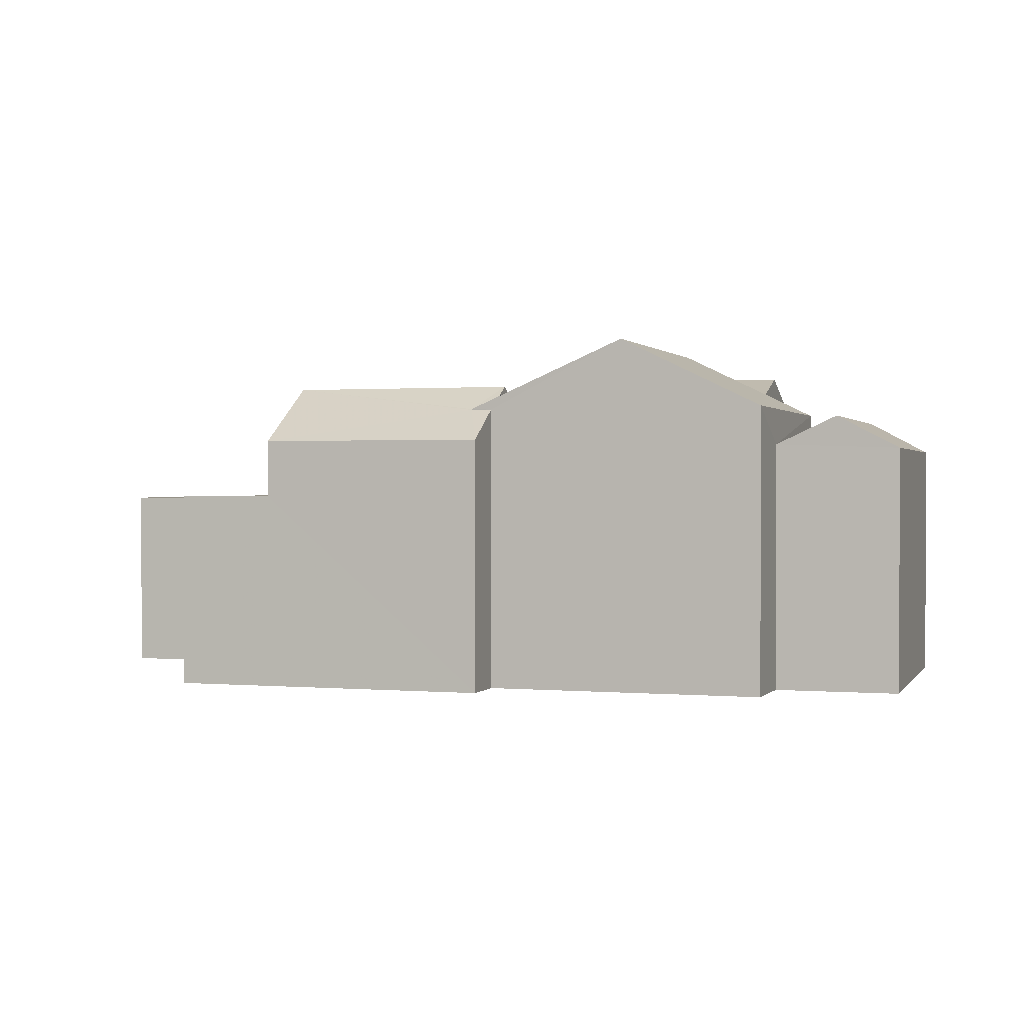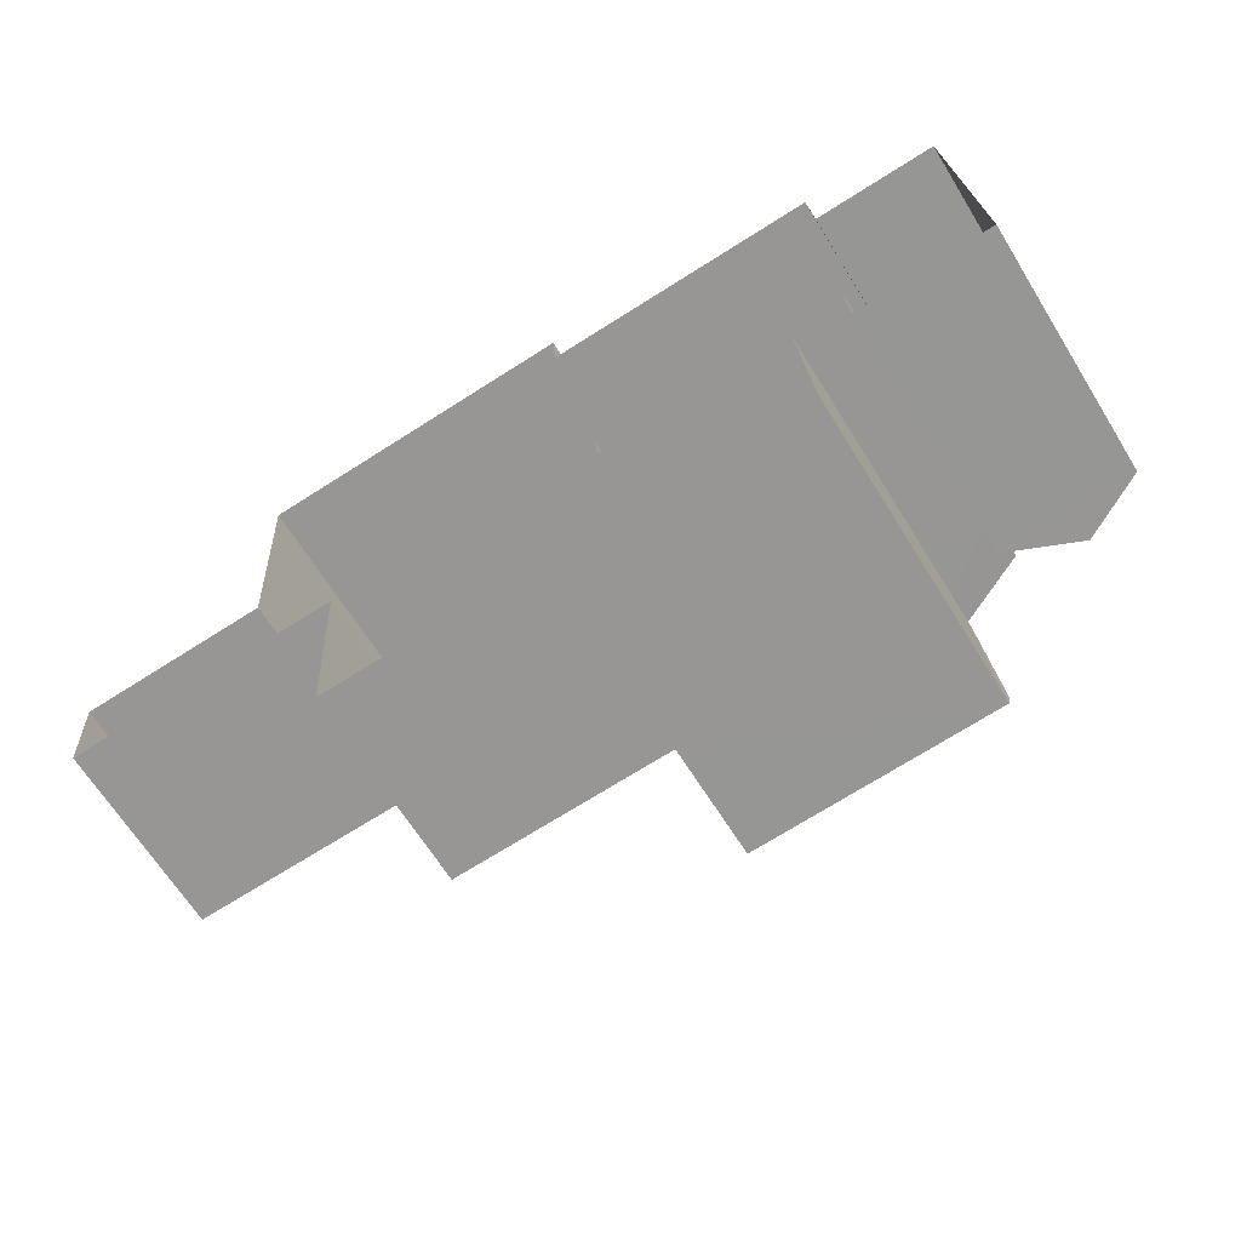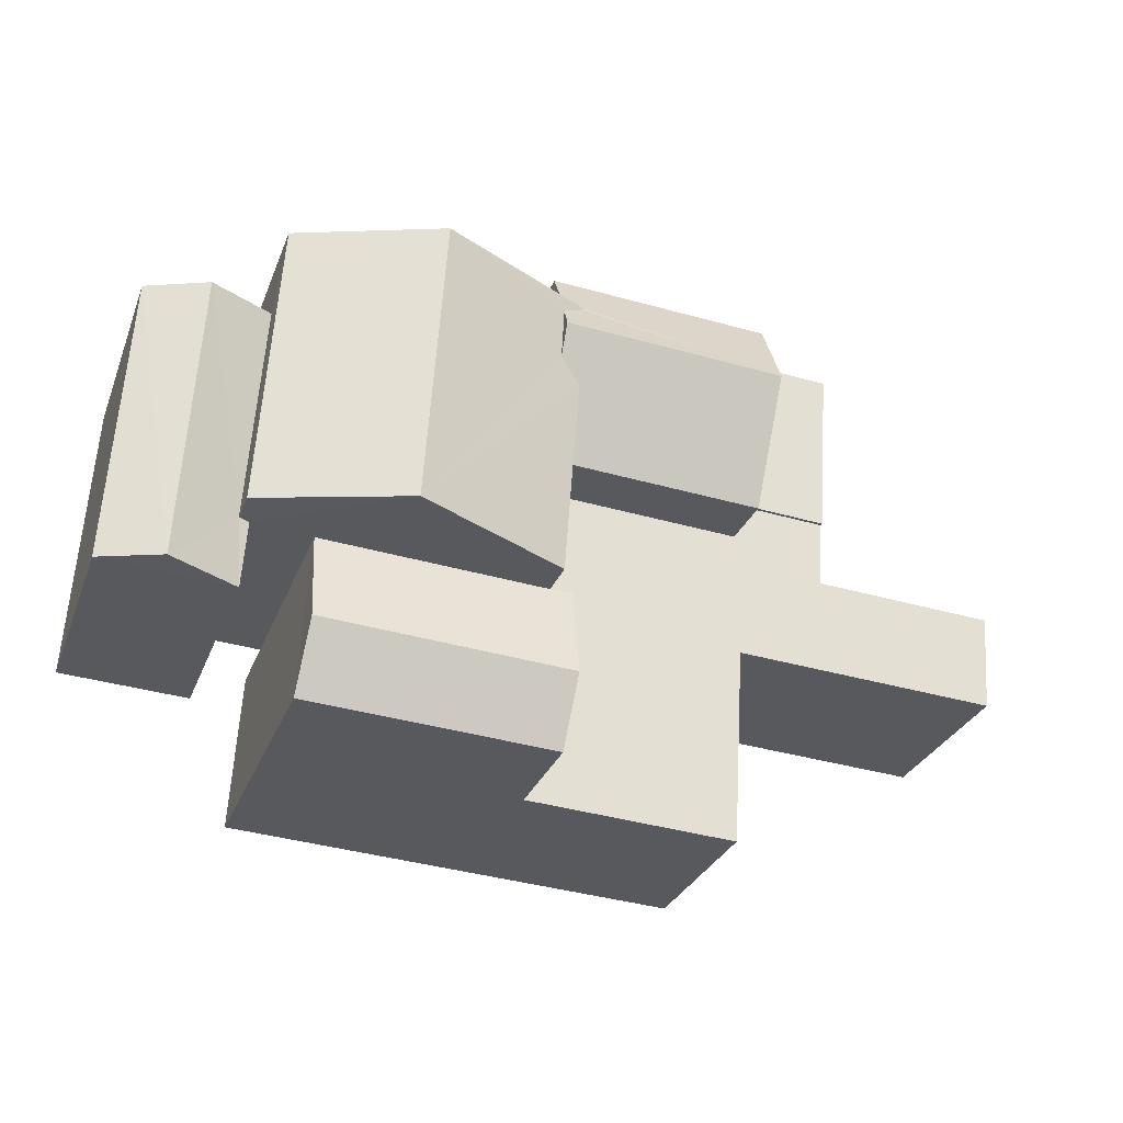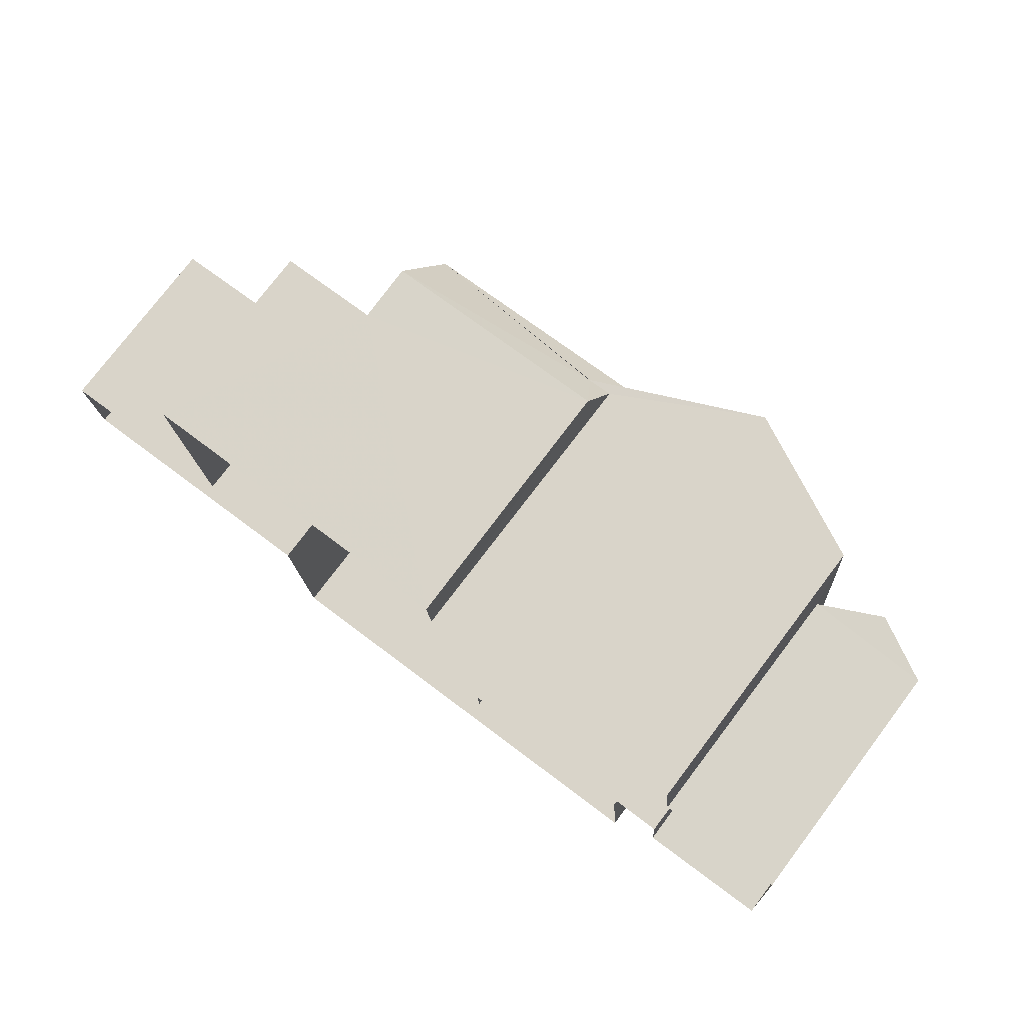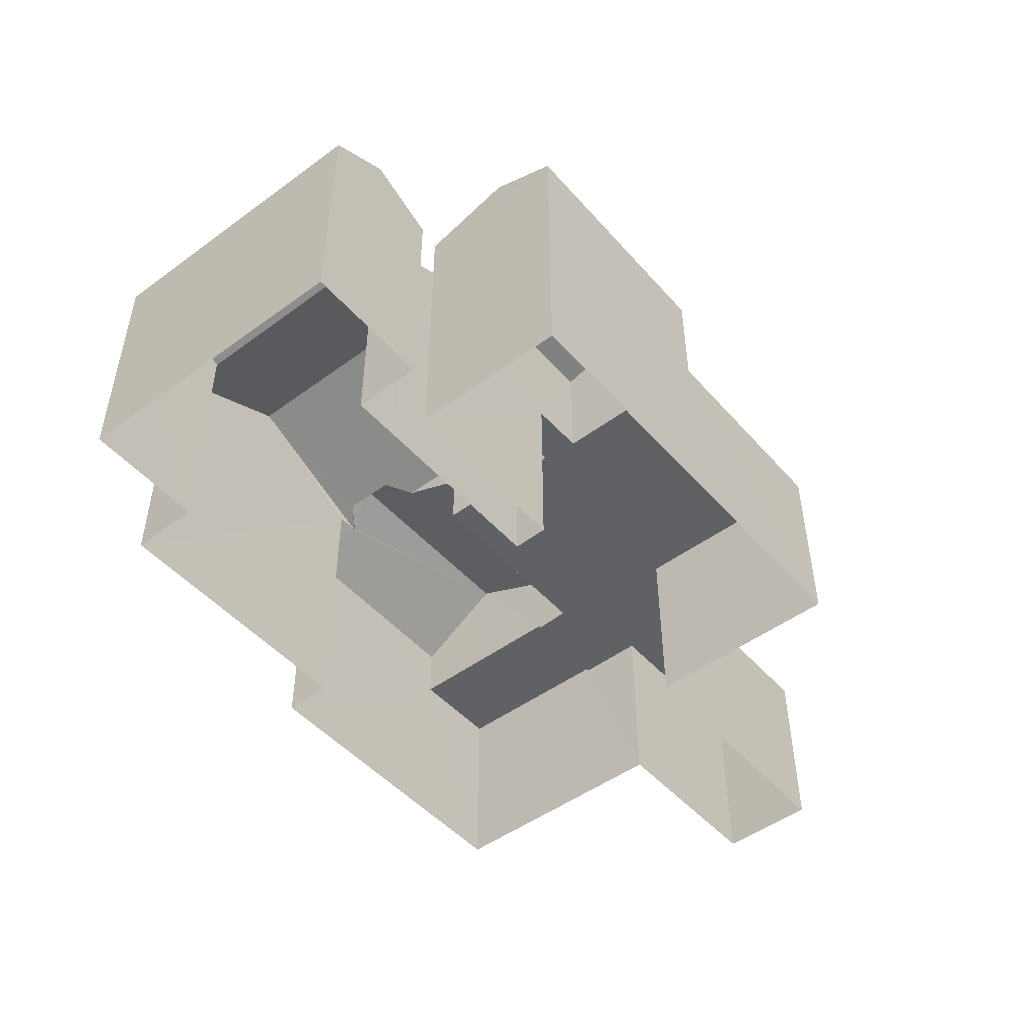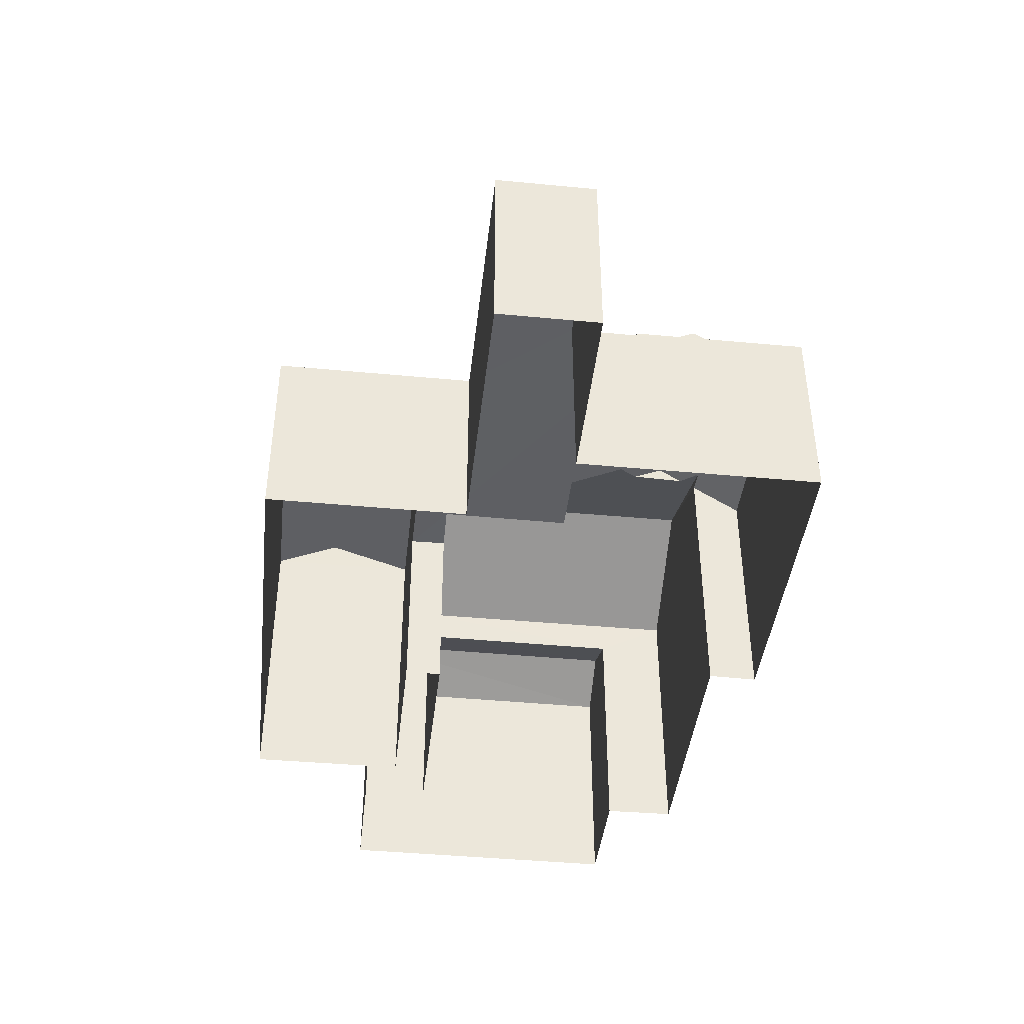
<metadata>
{"format":"obj","ext":"obj","renderer":"f3d","projection":"perspective","resolution":1024,"background":"white","views":[{"elev":0.8,"azim":-165.9,"up":"+Z"},{"elev":-65.6,"azim":-148.1,"up":"+Y"},{"elev":-28.9,"azim":-18.7,"up":"+Y"},{"elev":76.3,"azim":-142.8,"up":"+Y"},{"elev":-48.8,"azim":-54.3,"up":"+Z"},{"elev":-42.1,"azim":80.0,"up":"+Z"}]}
</metadata>
<code>
v -3.718e+05 -1.039e+05 31.7
v -3.718e+05 -1.039e+05 31.7
v -3.718e+05 -1.039e+05 31.7
v -3.718e+05 -1.039e+05 31.7
v -3.718e+05 -1.039e+05 31.7
v -3.718e+05 -1.039e+05 31.7
v -3.718e+05 -1.039e+05 31.7
v -3.718e+05 -1.039e+05 31.7
v -3.718e+05 -1.039e+05 31.7
v -3.718e+05 -1.039e+05 31.7
v -3.718e+05 -1.039e+05 31.7
v -3.718e+05 -1.039e+05 31.7
v -3.718e+05 -1.039e+05 31.7
v -3.718e+05 -1.039e+05 31.7
v -3.718e+05 -1.039e+05 31.7
v -3.718e+05 -1.039e+05 31.7
v -3.718e+05 -1.039e+05 31.7
v -3.718e+05 -1.039e+05 31.7
v -3.718e+05 -1.039e+05 39.44
v -3.718e+05 -1.039e+05 37.95
v -3.718e+05 -1.039e+05 39.44
v -3.718e+05 -1.039e+05 37.95
v -3.718e+05 -1.039e+05 38.39
v -3.718e+05 -1.039e+05 38.39
v -3.718e+05 -1.039e+05 39.01
v -3.718e+05 -1.039e+05 39.01
v -3.718e+05 -1.039e+05 35.92
v -3.718e+05 -1.039e+05 35.92
v -3.718e+05 -1.039e+05 35.92
v -3.718e+05 -1.039e+05 35.92
v -3.718e+05 -1.039e+05 35.92
v -3.718e+05 -1.039e+05 35.92
v -3.718e+05 -1.039e+05 35.92
v -3.718e+05 -1.039e+05 35.92
v -3.718e+05 -1.039e+05 35.92
v -3.718e+05 -1.039e+05 35.92
v -3.718e+05 -1.039e+05 35.92
v -3.718e+05 -1.039e+05 35.92
v -3.718e+05 -1.039e+05 35.92
v -3.718e+05 -1.039e+05 35.92
v -3.718e+05 -1.039e+05 38.16
v -3.718e+05 -1.039e+05 37.95
v -3.718e+05 -1.039e+05 37.95
v -3.718e+05 -1.039e+05 38.16
v -3.718e+05 -1.039e+05 37.95
v -3.718e+05 -1.039e+05 37.95
v -3.718e+05 -1.039e+05 38.39
v -3.718e+05 -1.039e+05 38.39
v -3.718e+05 -1.039e+05 37.93
v -3.718e+05 -1.039e+05 37.24
v -3.718e+05 -1.039e+05 37.93
v -3.718e+05 -1.039e+05 37.24
v -3.718e+05 -1.039e+05 38.48
v -3.718e+05 -1.039e+05 38.48
v -3.718e+05 -1.039e+05 37.06
v -3.718e+05 -1.039e+05 37.06
v -3.718e+05 -1.039e+05 37.77
v -3.718e+05 -1.039e+05 37.77
v -3.718e+05 -1.039e+05 35.99
v -3.718e+05 -1.039e+05 35.99
v -3.718e+05 -1.039e+05 35.99
v -3.718e+05 -1.039e+05 35.99
v -3.718e+05 -1.039e+05 37.24
v -3.718e+05 -1.039e+05 37.24
v -3.718e+05 -1.039e+05 37.06
v -3.718e+05 -1.039e+05 37.16
v -3.718e+05 -1.039e+05 37.06
v -3.718e+05 -1.039e+05 37.15
f 1 2 3
f 4 1 3
f 5 6 7
f 5 7 8
f 9 10 11
f 2 9 3
f 5 12 6
f 13 14 12
f 13 15 14
f 16 17 11
f 3 9 18
f 18 12 5
f 17 13 11
f 9 11 18
f 12 11 13
f 18 11 12
f 19 20 21
f 19 22 20
f 23 24 25
f 26 23 25
f 27 28 29
f 29 30 31
f 30 32 33
f 34 35 36
f 29 28 35
f 37 38 39
f 30 38 32
f 40 35 34
f 39 38 40
f 40 30 29
f 40 29 35
f 40 38 30
f 19 41 42
f 42 41 43
f 19 21 44
f 21 45 46
f 44 21 46
f 41 19 44
f 47 48 26
f 25 47 26
f 49 50 51
f 50 49 52
f 41 53 43
f 54 52 49
f 53 54 43
f 54 49 43
f 55 56 57
f 58 55 57
f 59 60 61
f 59 62 60
f 63 64 46
f 64 54 46
f 46 53 44
f 46 54 53
f 65 66 57
f 57 66 58
f 65 67 66
f 58 66 68
f 11 10 51
f 42 49 51
f 19 42 51
f 51 10 22
f 19 51 22
f 61 17 59
f 52 59 50
f 50 59 16
f 59 17 16
f 55 2 1
f 56 55 1
f 34 36 6
f 6 36 7
f 7 36 47
f 36 48 47
f 28 27 18
f 5 28 18
f 10 68 22
f 22 68 20
f 10 9 68
f 20 68 66
f 41 44 53
f 30 64 63
f 31 30 63
f 3 18 27
f 20 66 67
f 3 27 67
f 27 29 45
f 20 67 21
f 27 45 21
f 67 27 21
f 43 49 42
f 68 9 55
f 68 55 58
f 9 2 55
f 3 65 4
f 3 67 65
f 37 14 15
f 37 39 14
f 39 12 14
f 39 40 12
f 11 50 16
f 11 51 50
f 34 6 12
f 40 34 12
f 5 8 28
f 8 24 28
f 28 23 35
f 28 24 23
f 62 30 33
f 64 30 62
f 64 62 54
f 62 59 54
f 59 52 54
f 32 60 62
f 33 32 62
f 1 4 56
f 56 65 57
f 56 4 65
f 31 63 29
f 29 63 45
f 63 46 45
f 37 15 13
f 38 37 13
f 24 8 47
f 24 47 25
f 8 7 47
f 61 32 17
f 17 32 13
f 61 60 32
f 13 32 38
f 48 36 26
f 36 35 26
f 35 23 26

</code>
